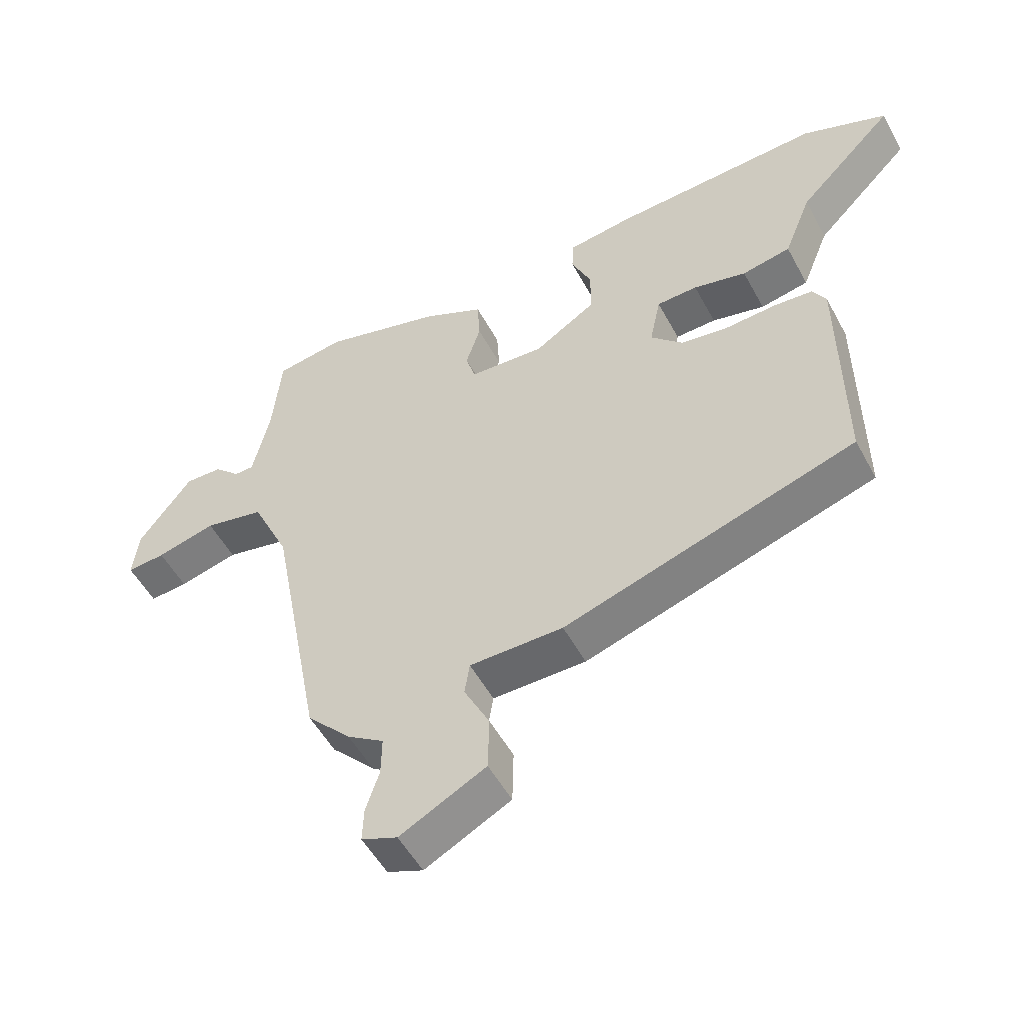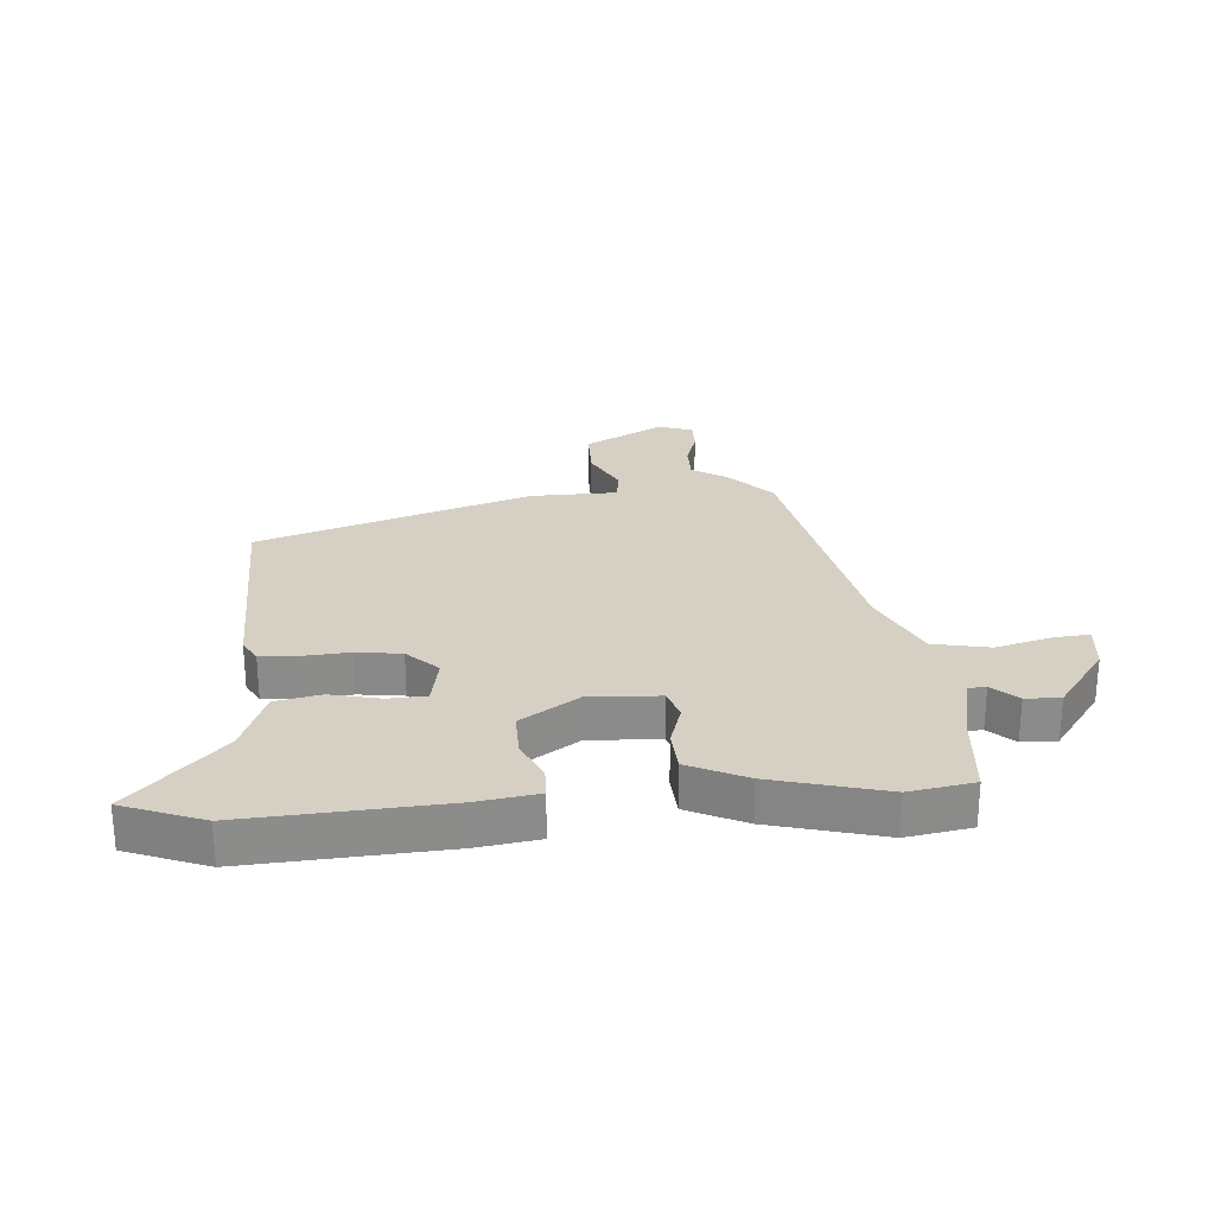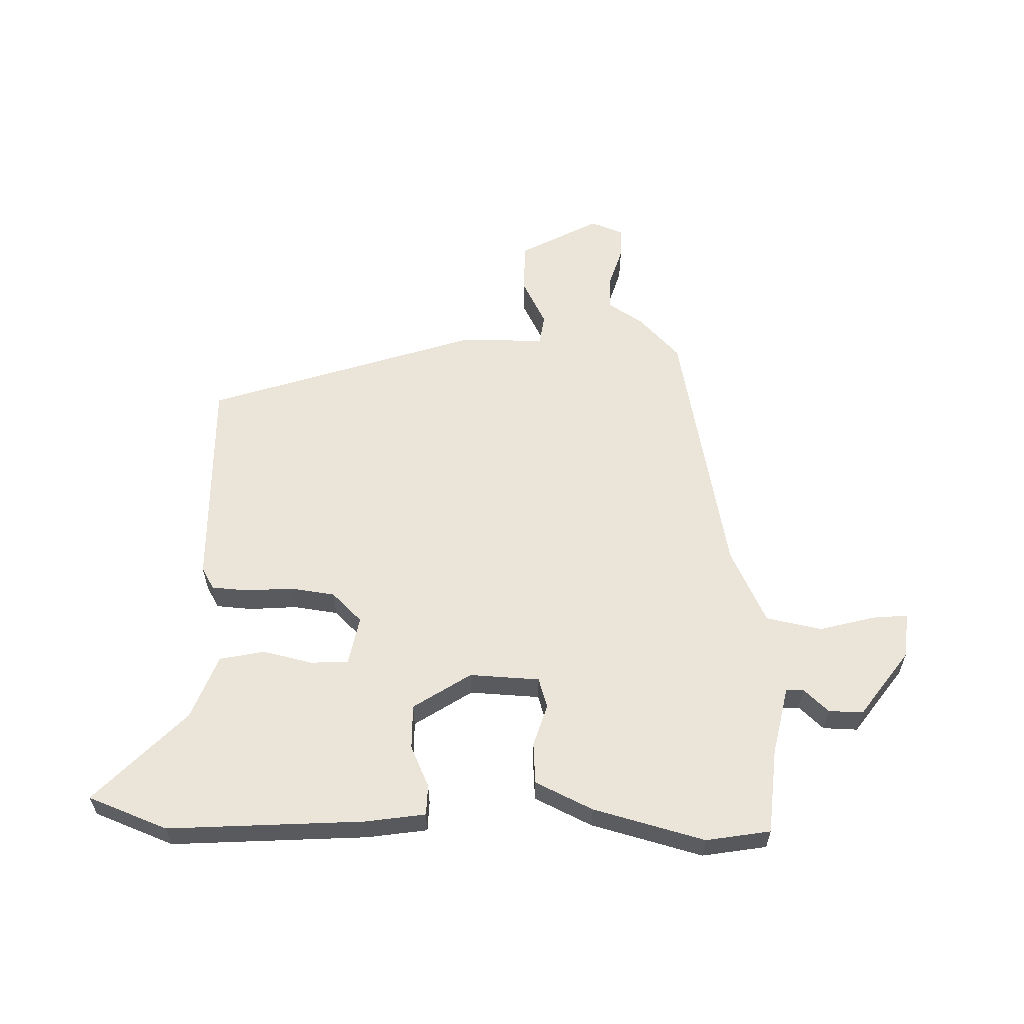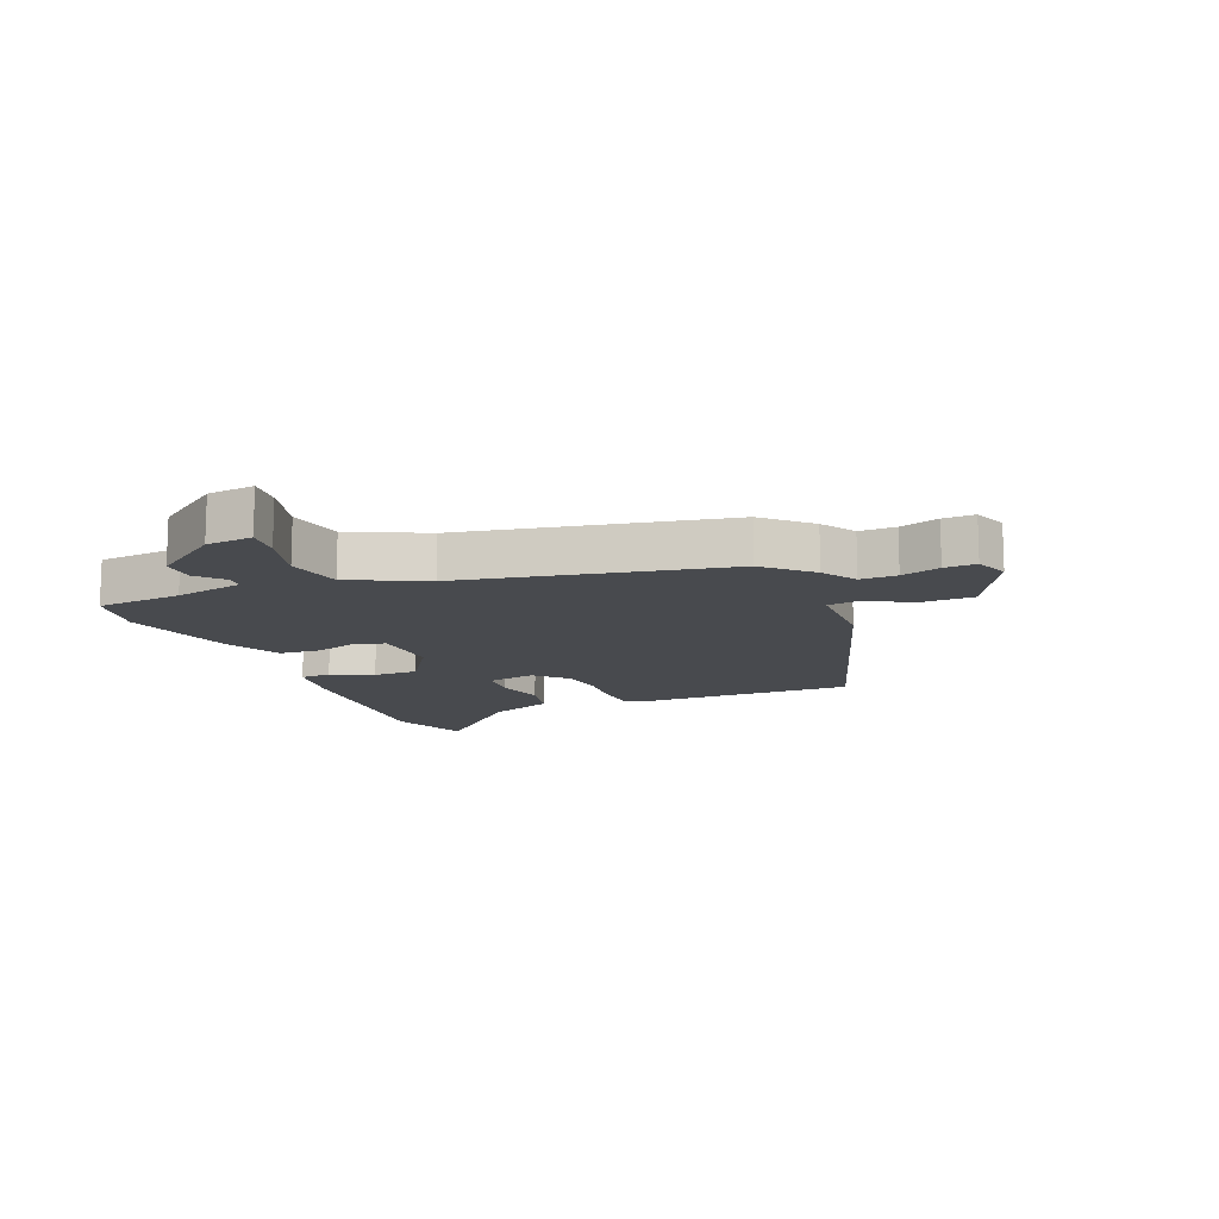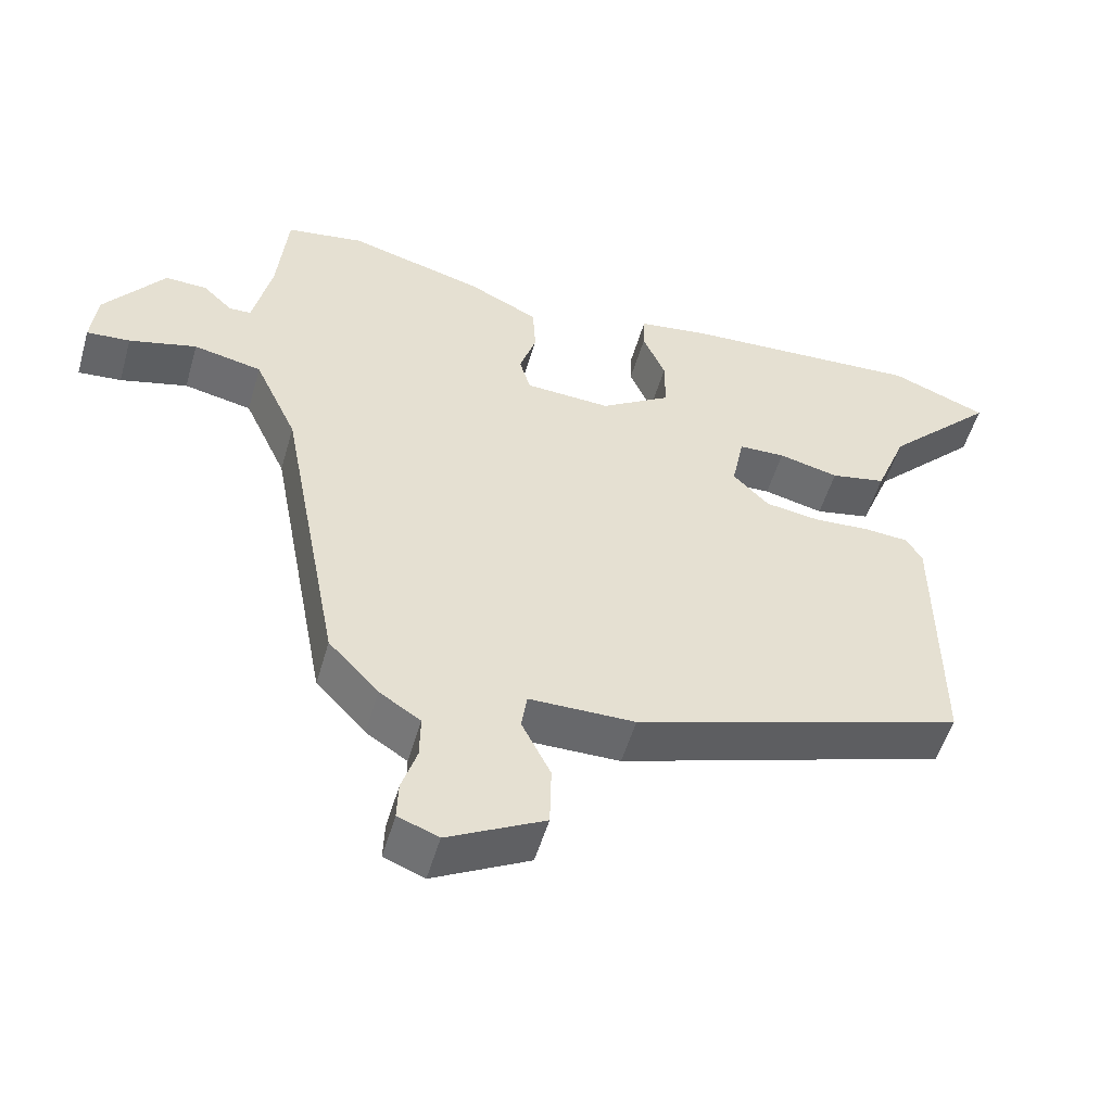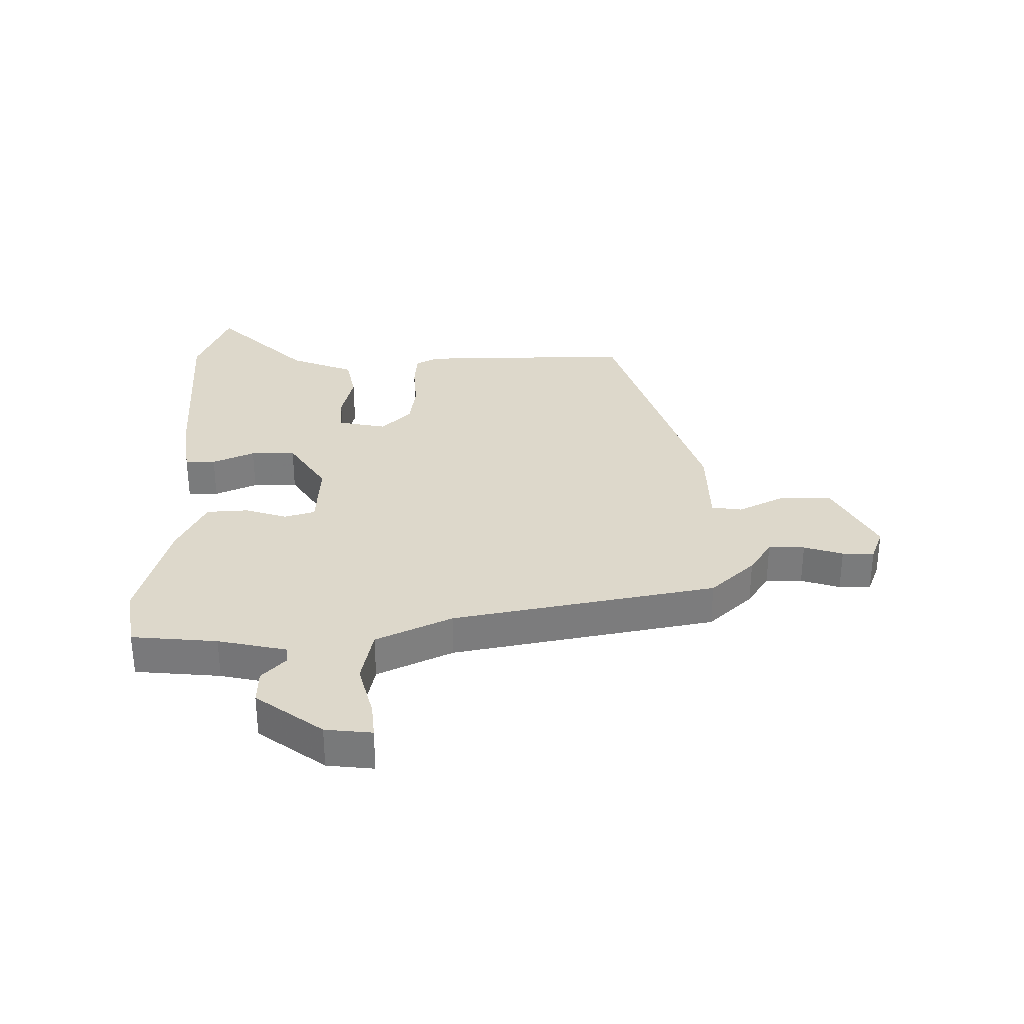
<metadata>
{"format":"obj","ext":"obj","renderer":"f3d","projection":"perspective","resolution":1024,"background":"white","views":[{"elev":-52.3,"azim":-152.2,"up":"+Z"},{"elev":26.3,"azim":-5.1,"up":"+Y"},{"elev":59.2,"azim":0.8,"up":"+Y"},{"elev":-13.1,"azim":111.7,"up":"+Y"},{"elev":-52.6,"azim":164.0,"up":"+Z"},{"elev":31.5,"azim":89.0,"up":"+Y"}]}
</metadata>
<code>
v -0.619 0.07 0.453
v -0.486 0.07 0.506
v -0.156 0.07 0.489
v -0.055 0.07 0.475
v -0.053 0.07 0.424
v -0.084 0.07 0.353
v -0.084 0.07 0.278
v 0.013 0.07 0.216
v 0.131 0.07 0.223
v 0.146 0.07 0.274
v 0.123 0.07 0.345
v 0.127 0.07 0.415
v 0.223 0.07 0.462
v 0.41 0.07 0.514
v 0.518 0.07 0.497
v 0.532 0.07 0.354
v 0.558 0.07 0.238
v 0.588 0.07 0.237
v 0.629 0.07 0.276
v 0.687 0.07 0.278
v 0.77 0.07 0.167
v 0.779 0.07 0.089
v 0.719 0.07 0.094
v 0.626 0.07 0.118
v 0.532 0.07 0.098
v 0.473 0.07 -0.029
v 0.39 0.07 -0.471
v 0.321 0.07 -0.545
v 0.264 0.07 -0.582
v 0.265 0.07 -0.643
v 0.286 0.07 -0.708
v 0.288 0.07 -0.761
v 0.232 0.07 -0.783
v 0.098 0.07 -0.713
v 0.096 0.07 -0.627
v 0.136 0.07 -0.547
v 0.128 0.07 -0.496
v -0.018 0.07 -0.495
v -0.473 0.07 -0.35
v -0.47 0.07 0.013
v -0.449 0.07 0.05
v -0.388 0.07 0.055
v -0.309 0.07 0.05
v -0.234 0.07 0.061
v -0.184 0.07 0.111
v -0.201 0.07 0.194
v -0.265 0.07 0.196
v -0.348 0.07 0.176
v -0.424 0.07 0.191
v -0.467 0.07 0.299
v -0.619 0 0.453
v -0.486 0 0.506
v -0.156 0 0.489
v -0.055 0 0.475
v -0.053 0 0.424
v -0.084 0 0.353
v -0.084 0 0.278
v 0.013 0 0.216
v 0.131 0 0.223
v 0.146 0 0.274
v 0.123 0 0.345
v 0.127 0 0.415
v 0.223 0 0.462
v 0.41 0 0.514
v 0.518 0 0.497
v 0.532 0 0.354
v 0.558 0 0.238
v 0.588 0 0.237
v 0.629 0 0.276
v 0.687 0 0.278
v 0.77 0 0.167
v 0.779 0 0.089
v 0.719 0 0.094
v 0.626 0 0.118
v 0.532 0 0.098
v 0.473 0 -0.029
v 0.39 0 -0.471
v 0.321 0 -0.545
v 0.264 0 -0.582
v 0.265 0 -0.643
v 0.286 0 -0.708
v 0.288 0 -0.761
v 0.232 0 -0.783
v 0.098 0 -0.713
v 0.096 0 -0.627
v 0.136 0 -0.547
v 0.128 0 -0.496
v -0.018 0 -0.495
v -0.473 0 -0.35
v -0.47 0 0.013
v -0.449 0 0.05
v -0.388 0 0.055
v -0.309 0 0.05
v -0.234 0 0.061
v -0.184 0 0.111
v -0.201 0 0.194
v -0.265 0 0.196
v -0.348 0 0.176
v -0.424 0 0.191
v -0.467 0 0.299
f 47 48 49 50
f 4 5 6
f 3 4 6
f 2 3 6
f 1 2 6
f 50 1 6
f 47 50 6
f 46 47 6
f 45 46 6 7
f 41 42 43
f 40 41 43
f 39 40 43
f 38 39 43
f 37 38 43
f 37 43 44
f 34 35 36
f 33 34 36
f 32 33 36
f 31 32 36
f 30 31 36
f 29 30 36 37
f 37 44 45
f 29 37 45
f 28 29 45
f 27 28 45
f 26 27 45
f 22 23 24
f 21 22 24
f 20 21 24
f 19 20 24
f 18 19 24
f 17 18 24 25
f 25 26 45
f 17 25 45
f 16 17 45
f 14 15 16
f 13 14 16
f 12 13 16
f 11 12 16
f 10 11 16
f 45 7 8
f 45 8 9
f 16 45 9
f 9 10 16
f 100 99 98 97
f 56 55 54
f 56 54 53
f 56 53 52
f 56 52 51
f 56 51 100
f 56 100 97
f 56 97 96
f 57 56 96 95
f 93 92 91
f 93 91 90
f 93 90 89
f 93 89 88
f 93 88 87
f 94 93 87
f 86 85 84
f 86 84 83
f 86 83 82
f 86 82 81
f 86 81 80
f 87 86 80 79
f 95 94 87
f 95 87 79
f 95 79 78
f 95 78 77
f 95 77 76
f 74 73 72
f 74 72 71
f 74 71 70
f 74 70 69
f 74 69 68
f 75 74 68 67
f 95 76 75
f 95 75 67
f 95 67 66
f 66 65 64
f 66 64 63
f 66 63 62
f 66 62 61
f 66 61 60
f 58 57 95
f 59 58 95
f 59 95 66
f 66 60 59
f 1 51 52 2
f 2 52 53 3
f 3 53 54 4
f 4 54 55 5
f 5 55 56 6
f 6 56 57 7
f 7 57 58 8
f 8 58 59 9
f 9 59 60 10
f 10 60 61 11
f 11 61 62 12
f 12 62 63 13
f 13 63 64 14
f 14 64 65 15
f 15 65 66 16
f 16 66 67 17
f 17 67 68 18
f 18 68 69 19
f 19 69 70 20
f 20 70 71 21
f 21 71 72 22
f 22 72 73 23
f 23 73 74 24
f 24 74 75 25
f 25 75 76 26
f 26 76 77 27
f 27 77 78 28
f 28 78 79 29
f 29 79 80 30
f 30 80 81 31
f 31 81 82 32
f 32 82 83 33
f 33 83 84 34
f 34 84 85 35
f 35 85 86 36
f 36 86 87 37
f 37 87 88 38
f 38 88 89 39
f 39 89 90 40
f 40 90 91 41
f 41 91 92 42
f 42 92 93 43
f 43 93 94 44
f 44 94 95 45
f 45 95 96 46
f 46 96 97 47
f 47 97 98 48
f 48 98 99 49
f 49 99 100 50
f 50 100 51 1

</code>
